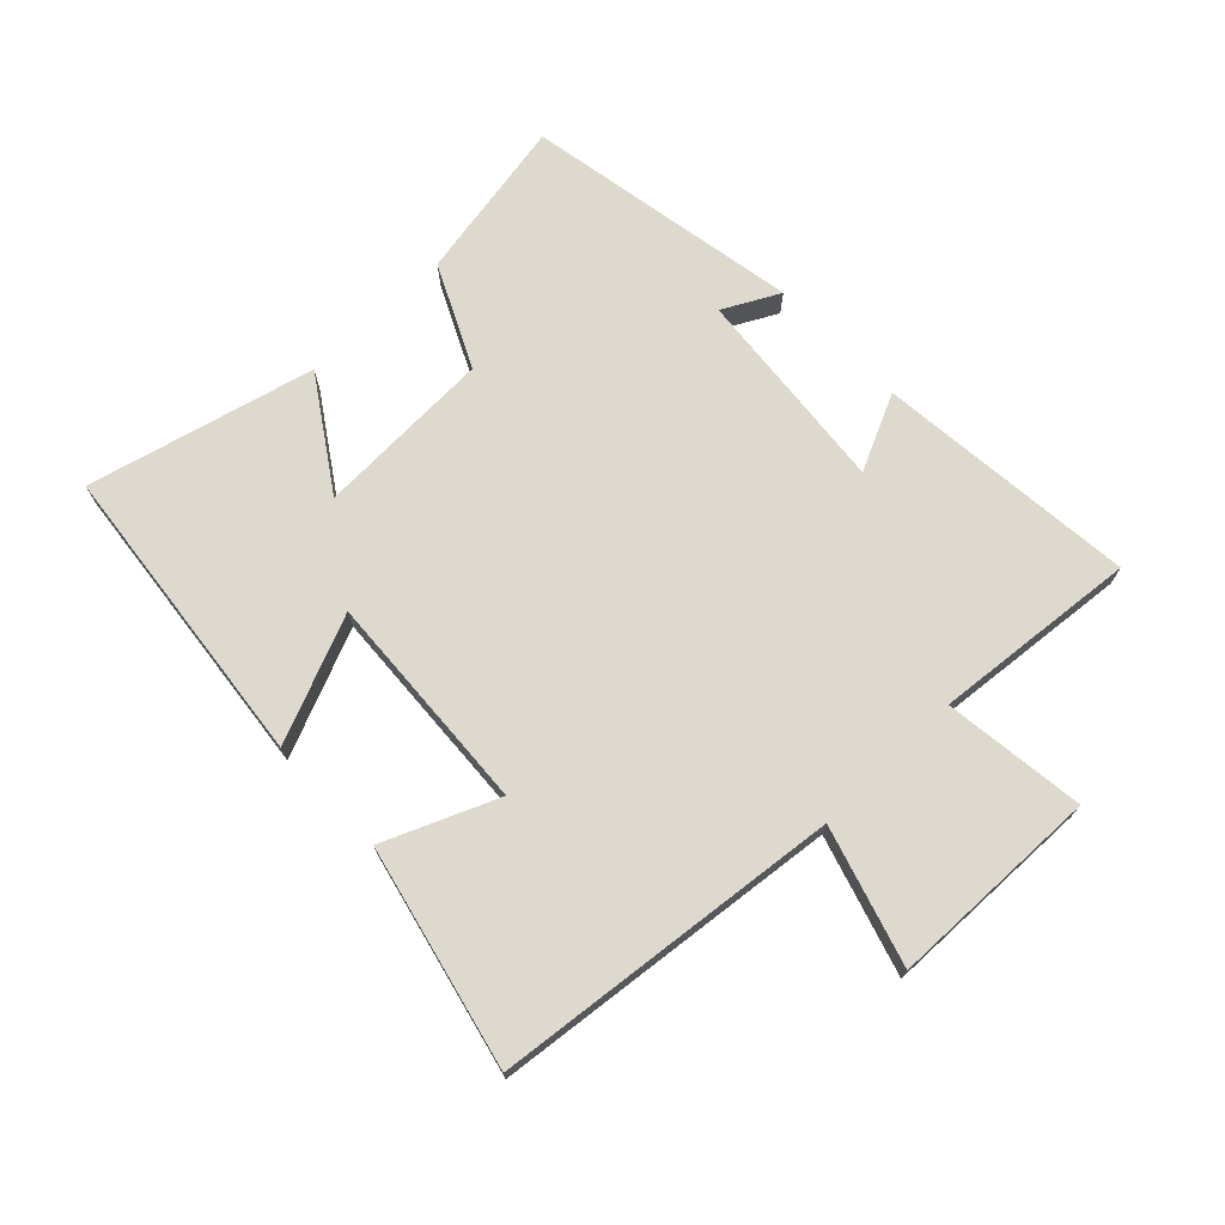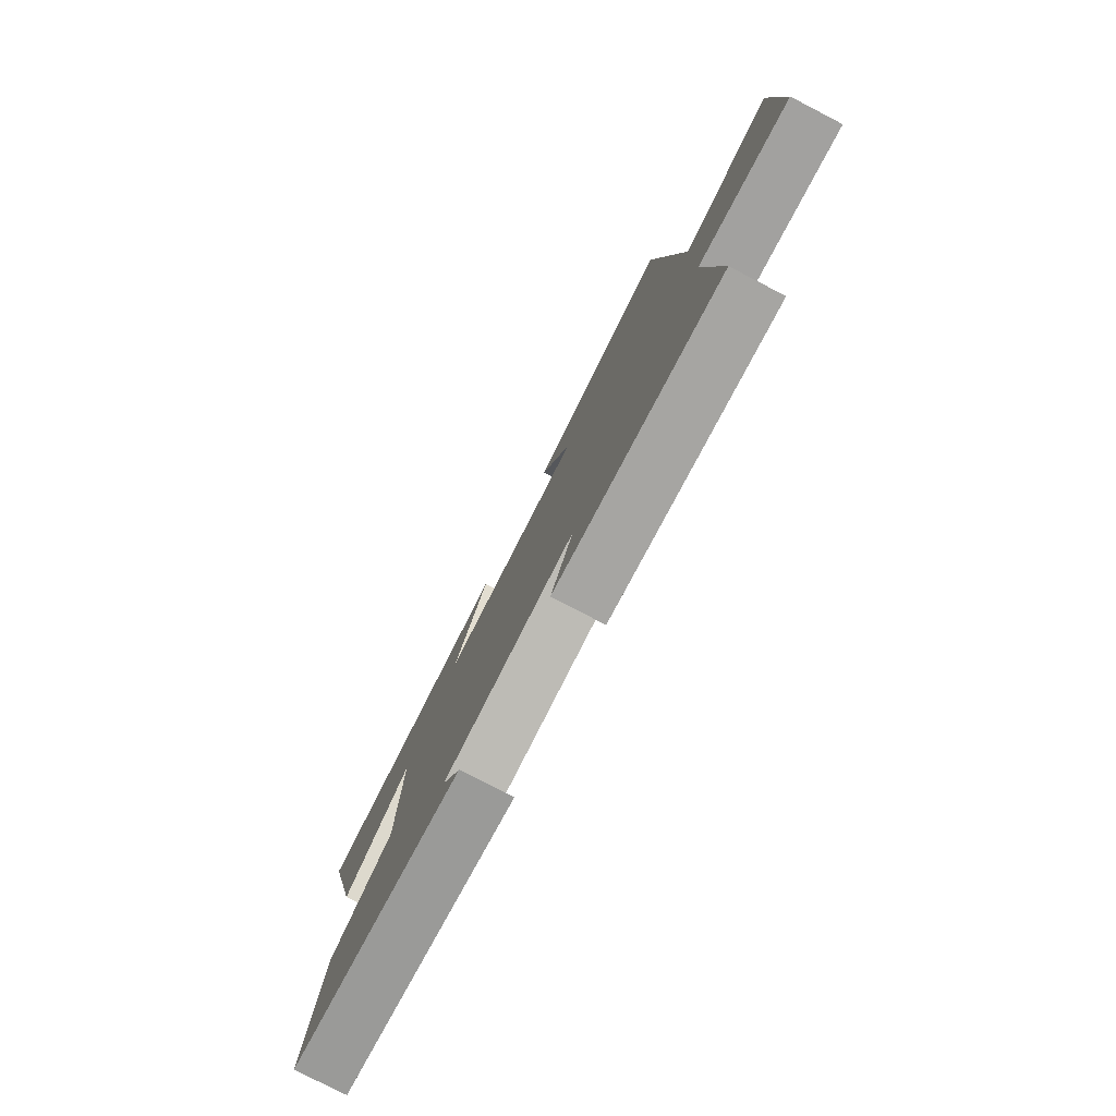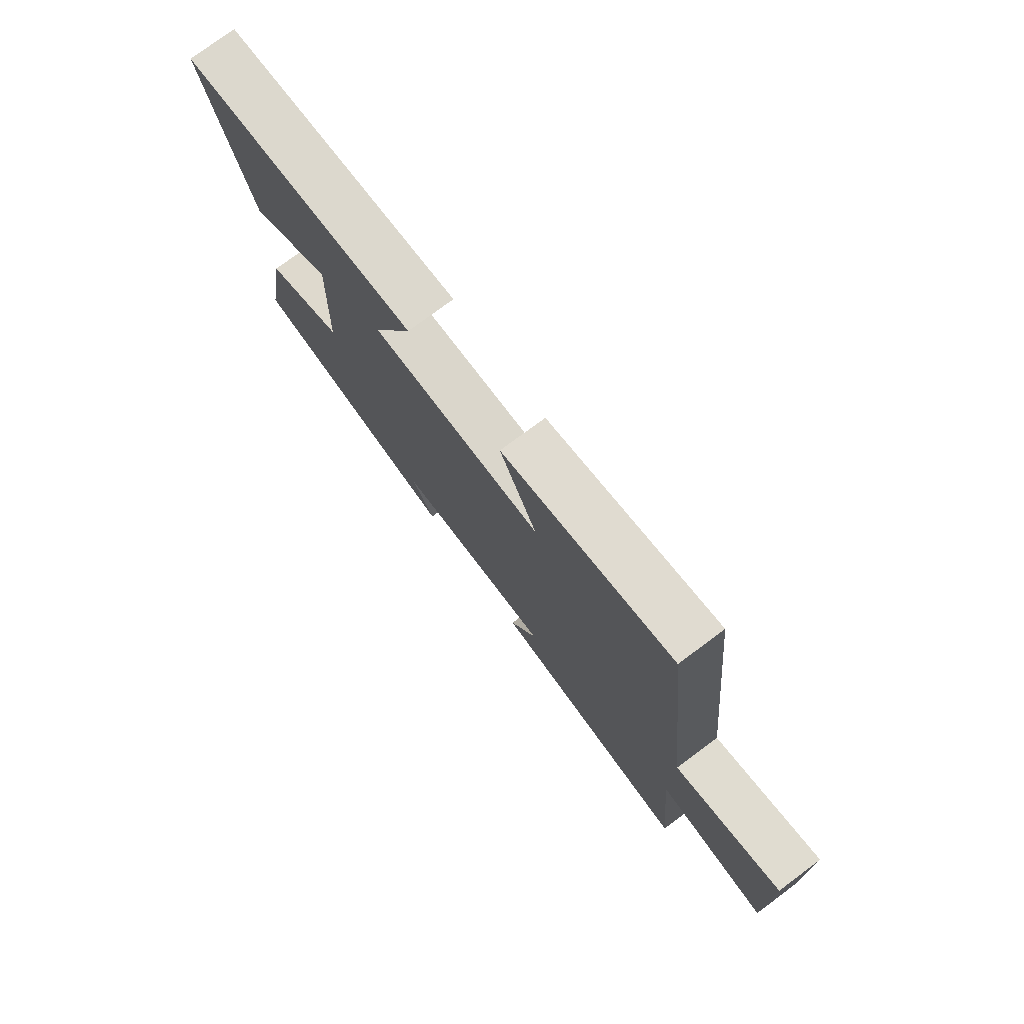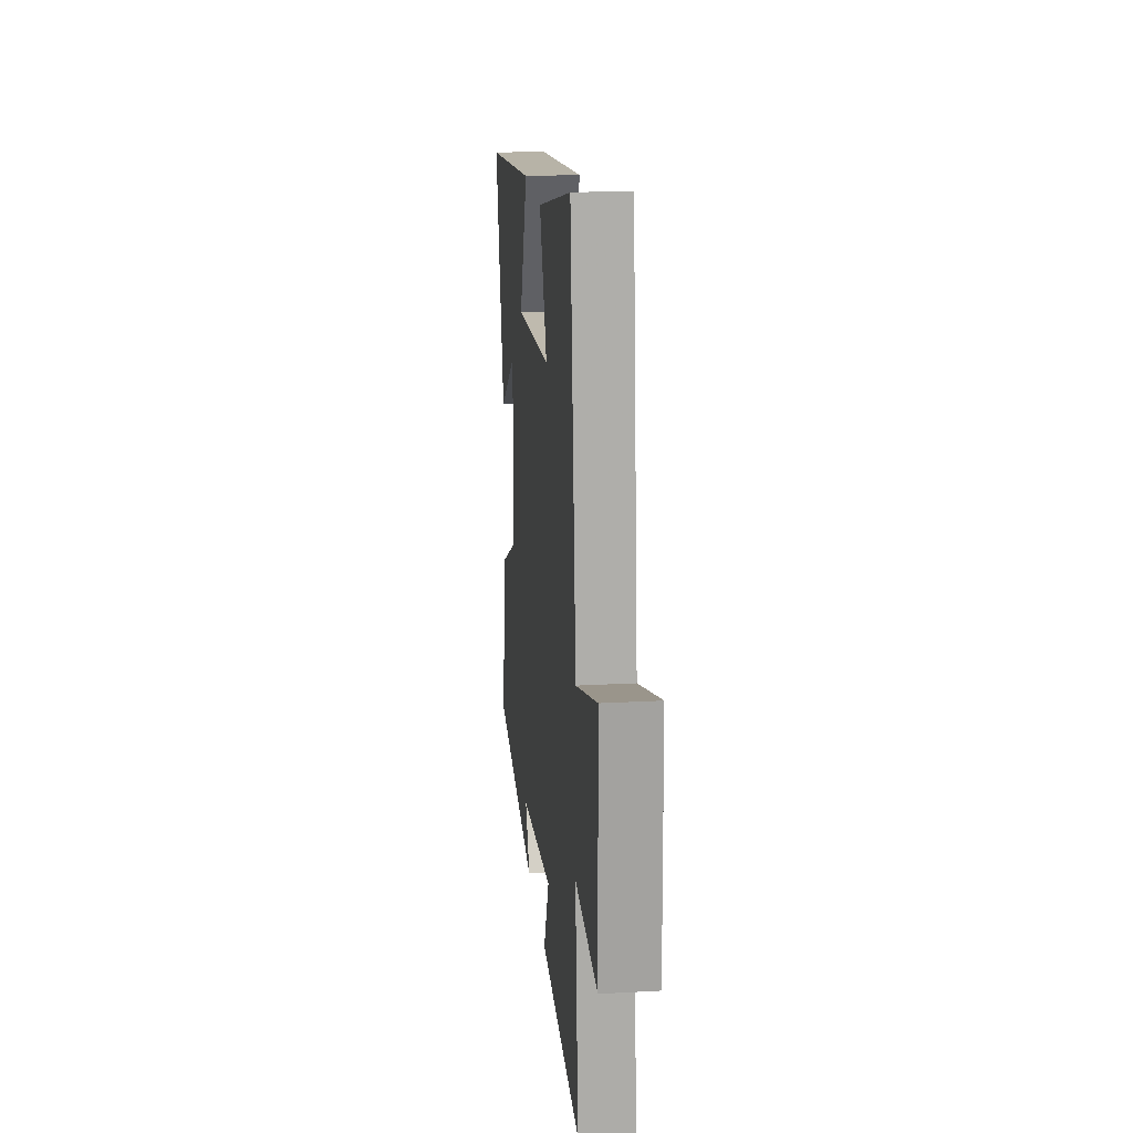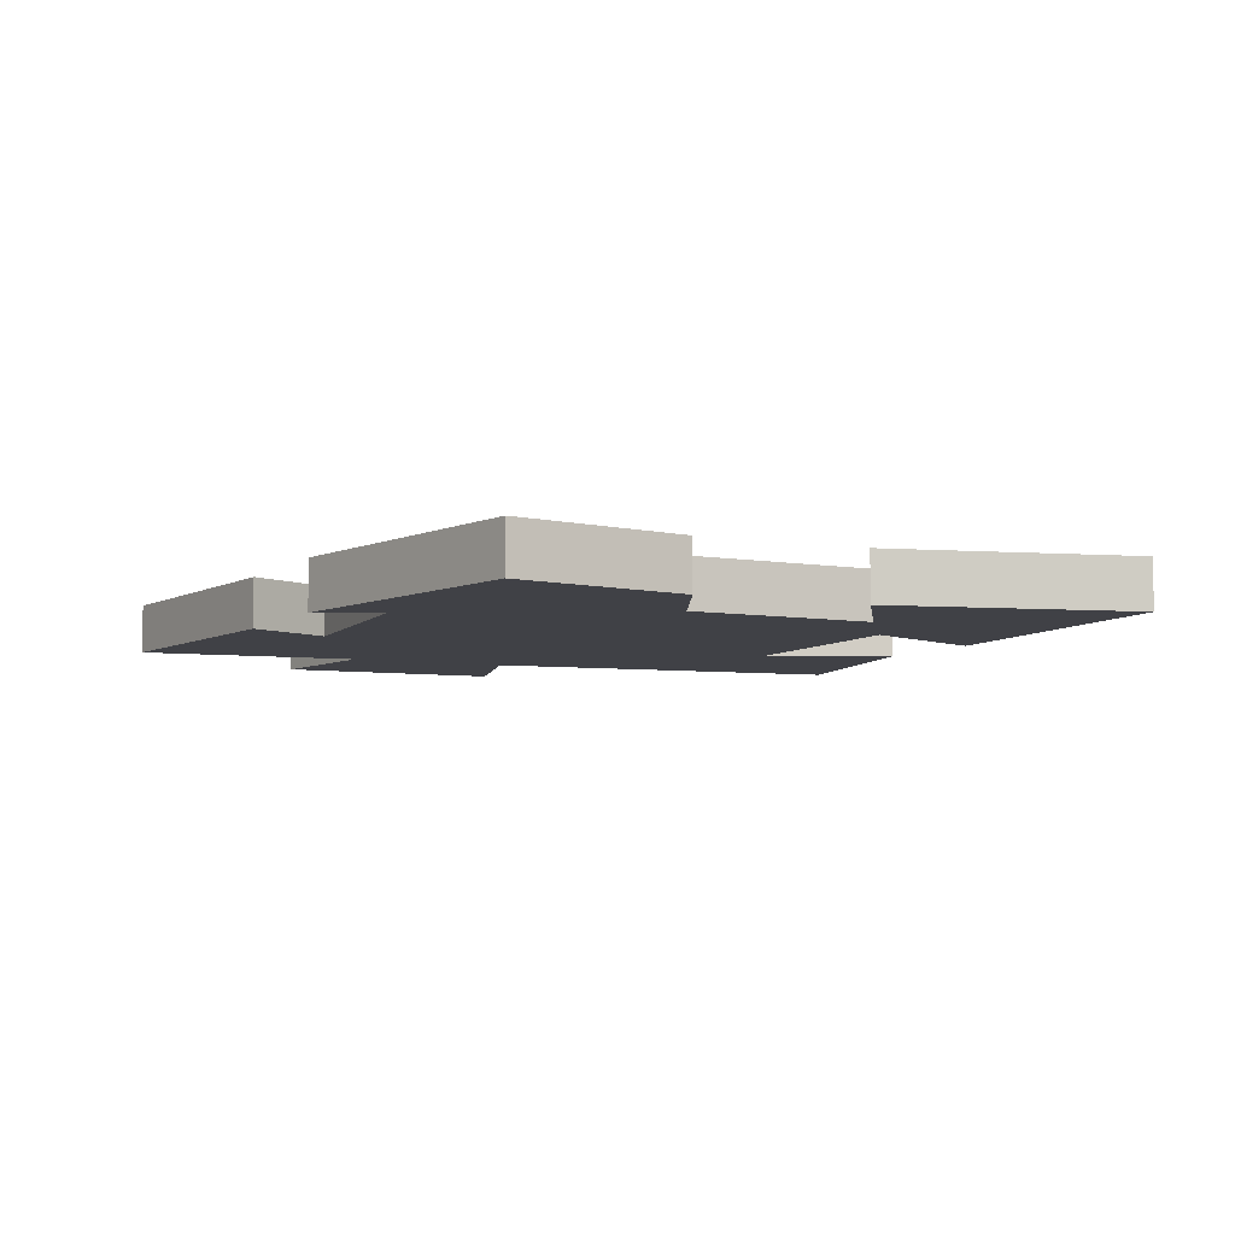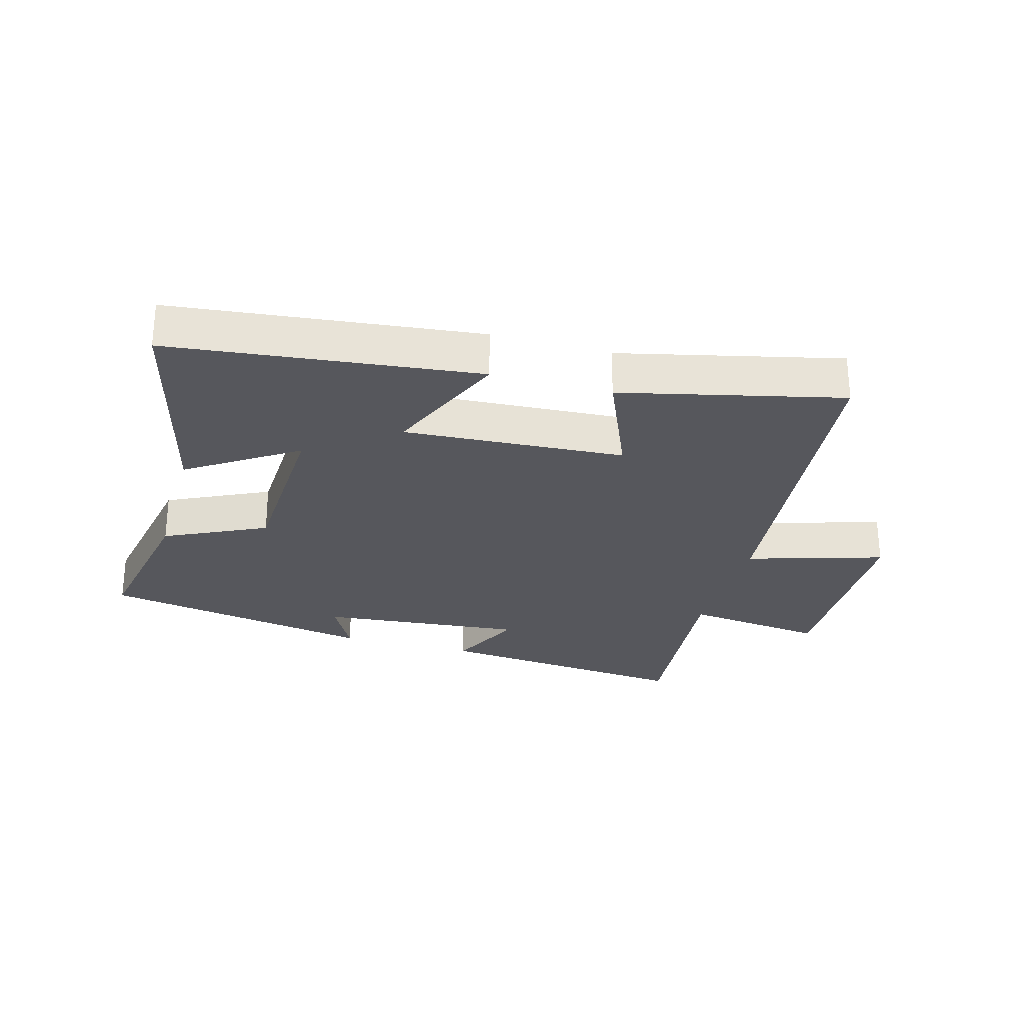
<metadata>
{"format":"obj","ext":"obj","renderer":"f3d","projection":"perspective","resolution":1024,"background":"white","views":[{"elev":71.8,"azim":46.0,"up":"+Y"},{"elev":-78.8,"azim":62.7,"up":"+Z"},{"elev":76.3,"azim":53.4,"up":"+Z"},{"elev":19.2,"azim":84.0,"up":"+Z"},{"elev":-6.0,"azim":-116.5,"up":"+Y"},{"elev":-27.6,"azim":-15.8,"up":"+Y"}]}
</metadata>
<code>
v 0.531 0.07 -0.539
v 0.116 0.07 -0.5
v 0.173 0.07 -0.379
v -0.155 0.07 -0.411
v -0.108 0.07 -0.5
v -0.547 0.07 -0.423
v -0.5 0.07 -0.162
v -0.339 0.07 -0.084
v -0.329 0.07 0.198
v -0.5 0.07 0.084
v -0.592 0.07 0.444
v -0.103 0.07 0.5
v -0.187 0.07 0.299
v 0.165 0.07 0.321
v 0.089 0.07 0.5
v 0.439 0.07 0.583
v 0.5 0.07 0.03
v 0.718 0.07 0.097
v 0.726 0.07 -0.241
v 0.5 0.07 -0.214
v 0.531 0 -0.539
v 0.116 0 -0.5
v 0.173 0 -0.379
v -0.155 0 -0.411
v -0.108 0 -0.5
v -0.547 0 -0.423
v -0.5 0 -0.162
v -0.339 0 -0.084
v -0.329 0 0.198
v -0.5 0 0.084
v -0.592 0 0.444
v -0.103 0 0.5
v -0.187 0 0.299
v 0.165 0 0.321
v 0.089 0 0.5
v 0.439 0 0.583
v 0.5 0 0.03
v 0.718 0 0.097
v 0.726 0 -0.241
v 0.5 0 -0.214
f 17 18 19 20
f 16 17 20
f 15 16 20
f 14 15 20
f 13 14 20 1
f 11 12 13
f 10 11 13
f 9 10 13
f 8 9 13 1
f 6 7 8
f 5 6 8
f 4 5 8
f 3 4 8
f 3 8 1
f 1 2 3
f 40 39 38 37
f 40 37 36
f 40 36 35
f 40 35 34
f 21 40 34 33
f 33 32 31
f 33 31 30
f 33 30 29
f 21 33 29 28
f 28 27 26
f 28 26 25
f 28 25 24
f 28 24 23
f 21 28 23
f 23 22 21
f 1 21 22 2
f 2 22 23 3
f 3 23 24 4
f 4 24 25 5
f 5 25 26 6
f 6 26 27 7
f 7 27 28 8
f 8 28 29 9
f 9 29 30 10
f 10 30 31 11
f 11 31 32 12
f 12 32 33 13
f 13 33 34 14
f 14 34 35 15
f 15 35 36 16
f 16 36 37 17
f 17 37 38 18
f 18 38 39 19
f 19 39 40 20
f 20 40 21 1

</code>
